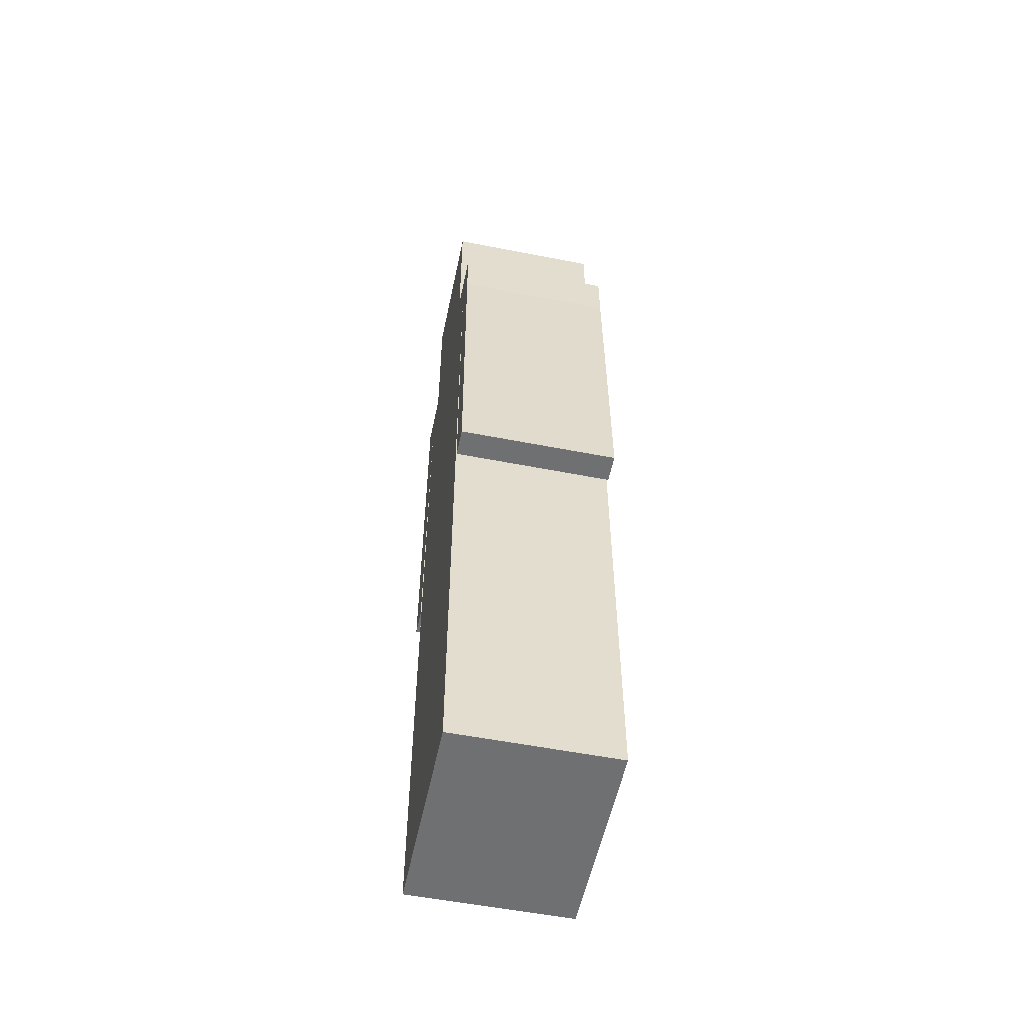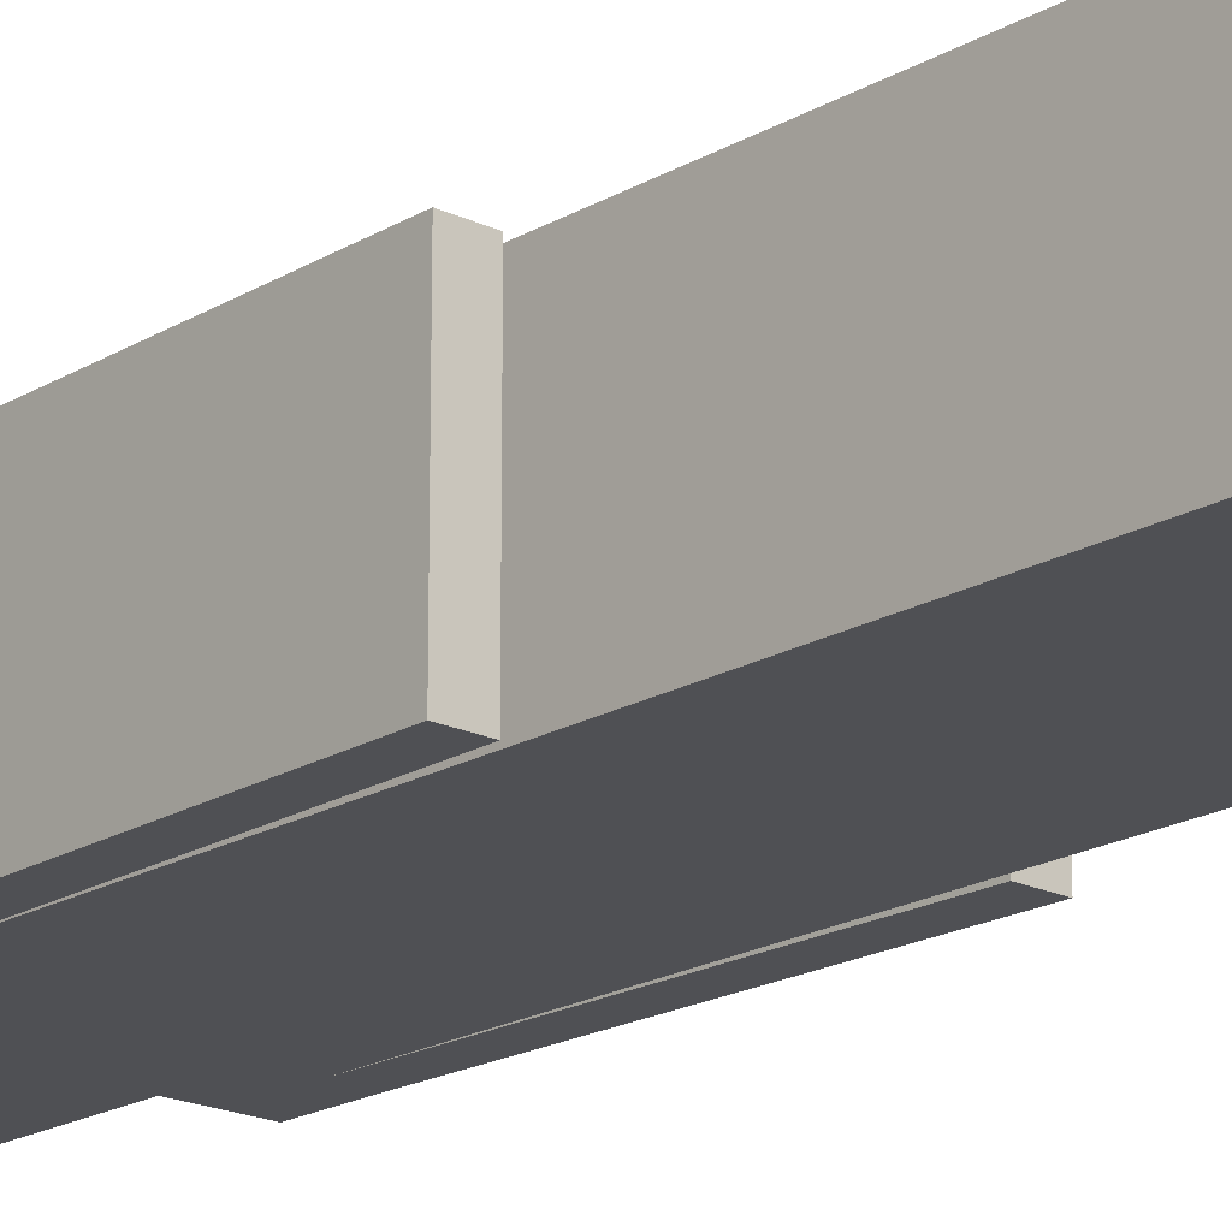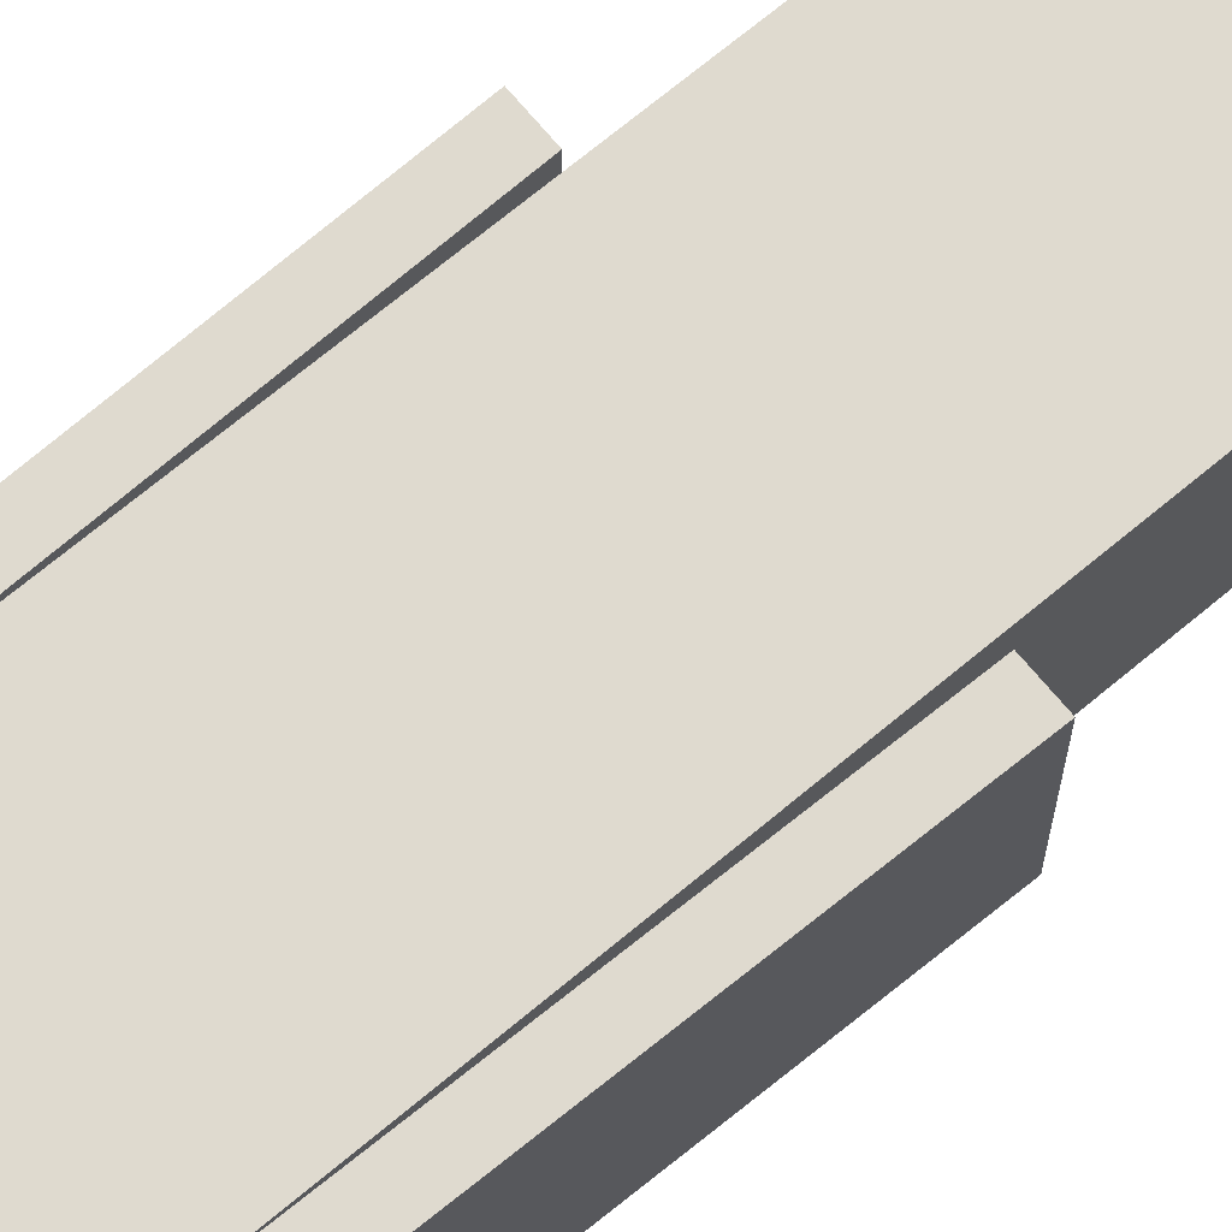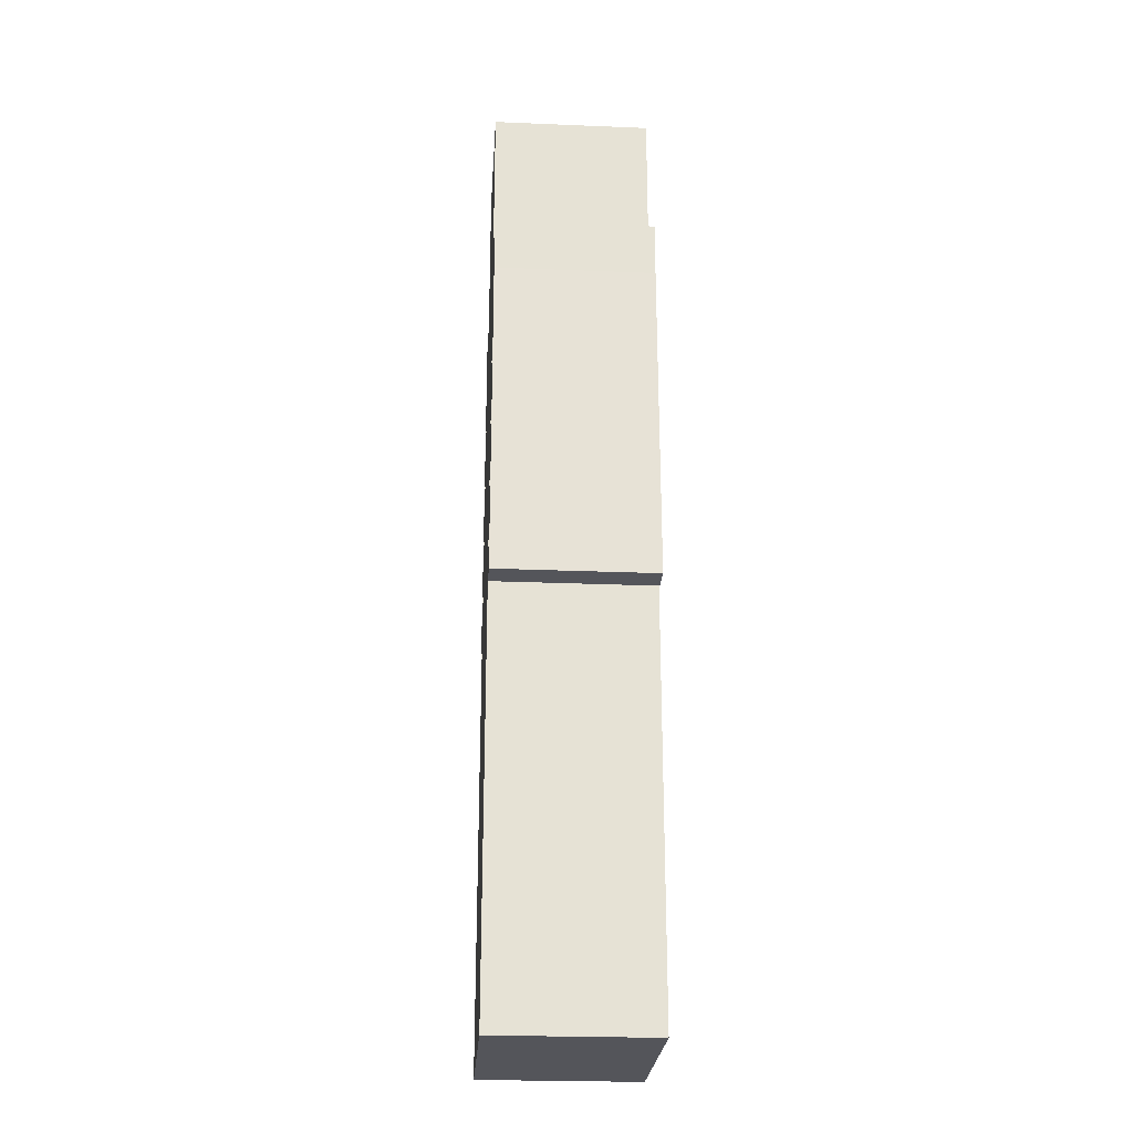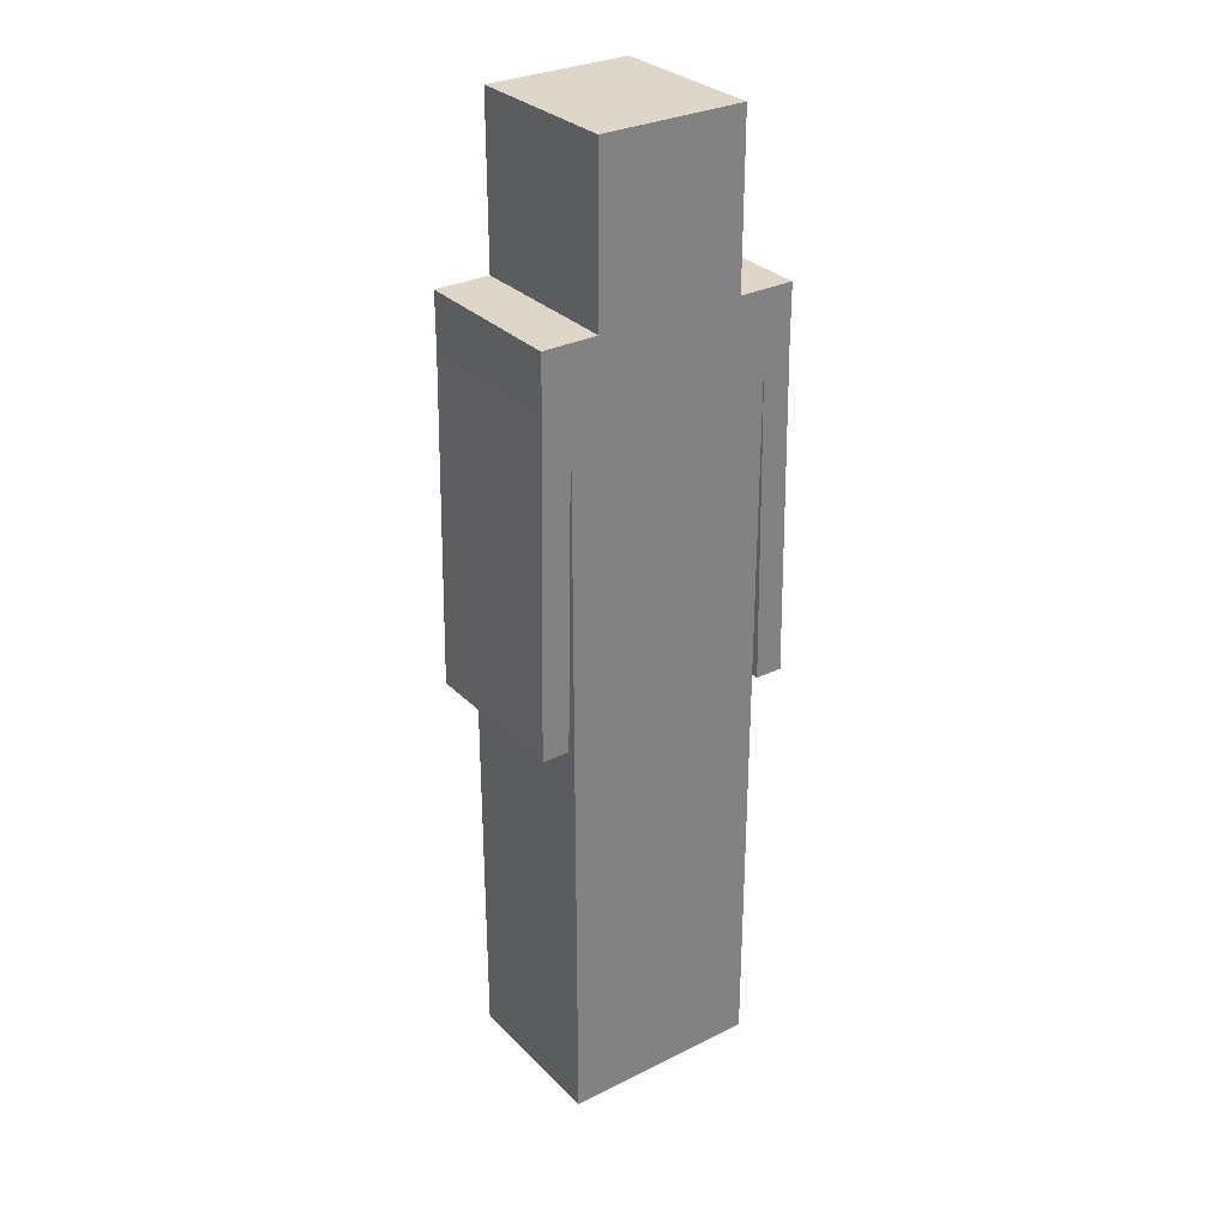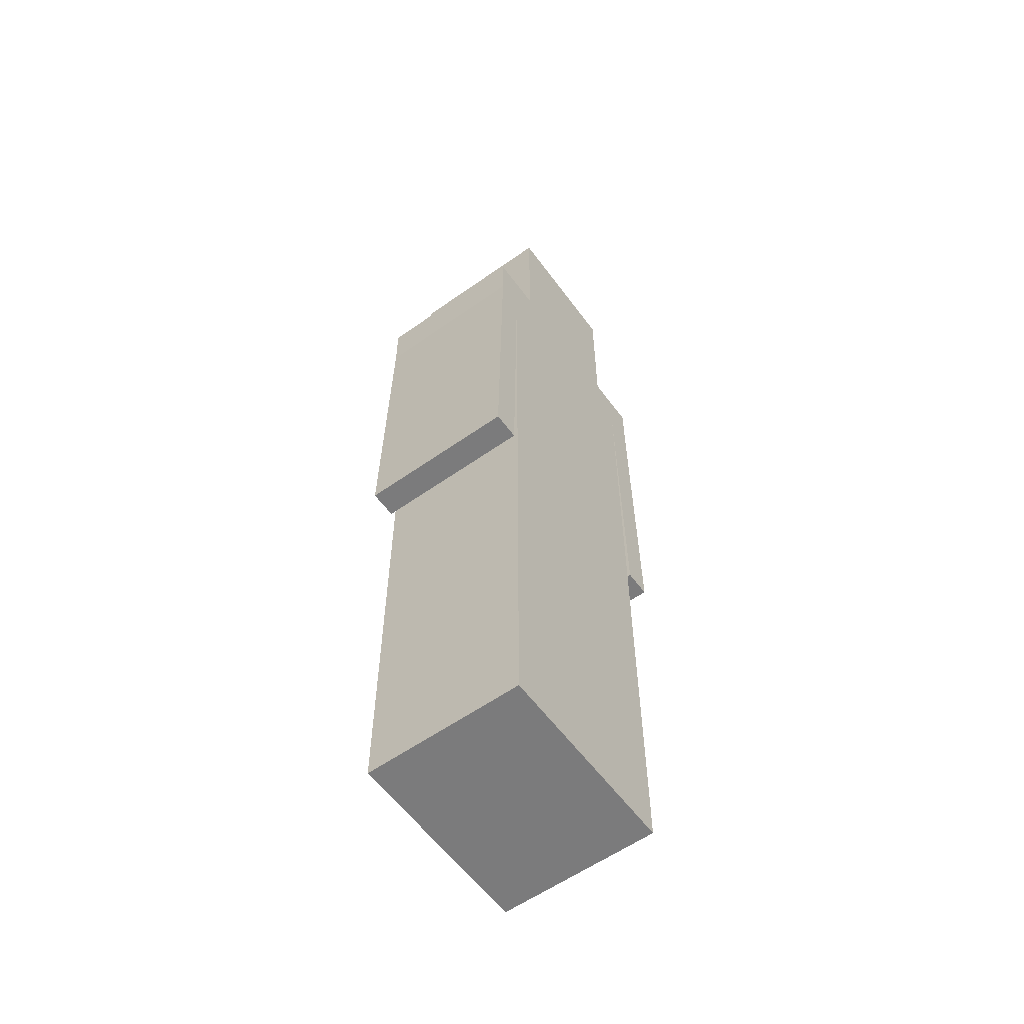
<metadata>
{"format":"obj","ext":"obj","renderer":"f3d","projection":"perspective","resolution":1024,"background":"white","views":[{"elev":-54.9,"azim":-101.7,"up":"+Y"},{"elev":-19.1,"azim":-42.2,"up":"+Z"},{"elev":70.6,"azim":-129.8,"up":"+Z"},{"elev":-25.0,"azim":-93.8,"up":"+Y"},{"elev":30.3,"azim":144.4,"up":"+Y"},{"elev":-58.5,"azim":126.1,"up":"+Y"}]}
</metadata>
<code>
o Cube_Cube.002
v -0.36 0 0.288
v -0.26 3.48 0.288
v -0.36 0 -0.288
v -0.26 3.48 -0.288
v 0.36 0 0.288
v 0.26 3.48 0.288
v 0.36 0 -0.288
v 0.26 3.48 -0.288
v -0.36 1.74 0.288
v -0.36 1.74 -0.288
v 0.36 1.74 -0.288
v 0.36 1.74 0.288
v 0.26 2.89 0.288
v 0.26 2.89 -0.288
v -0.26 2.89 -0.288
v -0.26 2.89 0.288
v -0.36 2.69 0.288
v -0.36 2.69 -0.288
v 0.36 2.69 -0.288
v 0.36 2.69 0.288
v -0.46 2.69 0.288
v -0.46 2.89 0.288
v -0.46 2.89 -0.288
v -0.46 2.69 -0.288
v 0.46 2.89 -0.288
v 0.46 2.89 0.288
v 0.46 2.69 -0.288
v 0.46 2.69 0.288
v 0.3816 1.5 -0.288
v 0.3816 1.5 0.288
v 0.4816 1.5 -0.288
v 0.4816 1.5 0.288
v -0.3816 1.5 0.288
v -0.3816 1.5 -0.288
v -0.4816 1.5 0.288
v -0.4816 1.5 -0.288
v -0.26 3.48 0.288
v -0.26 3.48 -0.288
v 0.26 3.48 0.288
v 0.26 3.48 -0.288
v 0.26 2.89 0.288
v 0.26 2.89 -0.288
v -0.26 2.89 -0.288
v -0.26 2.89 0.288
v -0.36 0.87 -0.288
v 0.36 0.87 -0.288
v 0.36 0.87 0.288
v -0.36 0.87 0.288
v -0.36 0.16 -0.288
v 0.36 0.16 -0.288
v 0.36 0.16 0.288
v -0.36 0.16 0.288
f 29 32 30
f 29 31 32
f 13 17 20
f 2 15 16
f 8 13 14
f 7 1 3
f 4 6 8
f 12 48 47
f 11 47 46
f 10 46 45
f 9 45 48
f 17 22 21
f 15 19 18
f 13 25 14
f 19 12 11
f 18 11 10
f 17 10 9
f 20 9 12
f 22 24 21
f 15 22 16
f 18 23 15
f 17 34 18
f 25 28 27
f 20 26 13
f 27 29 19
f 19 25 27
f 28 31 27
f 19 30 20
f 20 32 28
f 33 36 34
f 18 36 24
f 21 33 17
f 24 35 21
f 38 42 43
f 39 44 41
f 48 49 52
f 45 50 49
f 46 51 50
f 47 52 51
f 51 1 5
f 50 5 7
f 49 7 3
f 52 3 1
f 13 16 17
f 2 4 15
f 8 6 13
f 7 5 1
f 4 2 6
f 12 9 48
f 11 12 47
f 10 11 46
f 9 10 45
f 17 16 22
f 15 14 19
f 13 26 25
f 19 20 12
f 18 19 11
f 17 18 10
f 20 17 9
f 22 23 24
f 15 23 22
f 18 24 23
f 17 33 34
f 25 26 28
f 20 28 26
f 27 31 29
f 19 14 25
f 28 32 31
f 19 29 30
f 20 30 32
f 33 35 36
f 18 34 36
f 21 35 33
f 24 36 35
f 38 40 42
f 39 37 44
f 48 45 49
f 45 46 50
f 46 47 51
f 47 48 52
f 51 52 1
f 50 51 5
f 49 50 7
f 52 49 3

</code>
